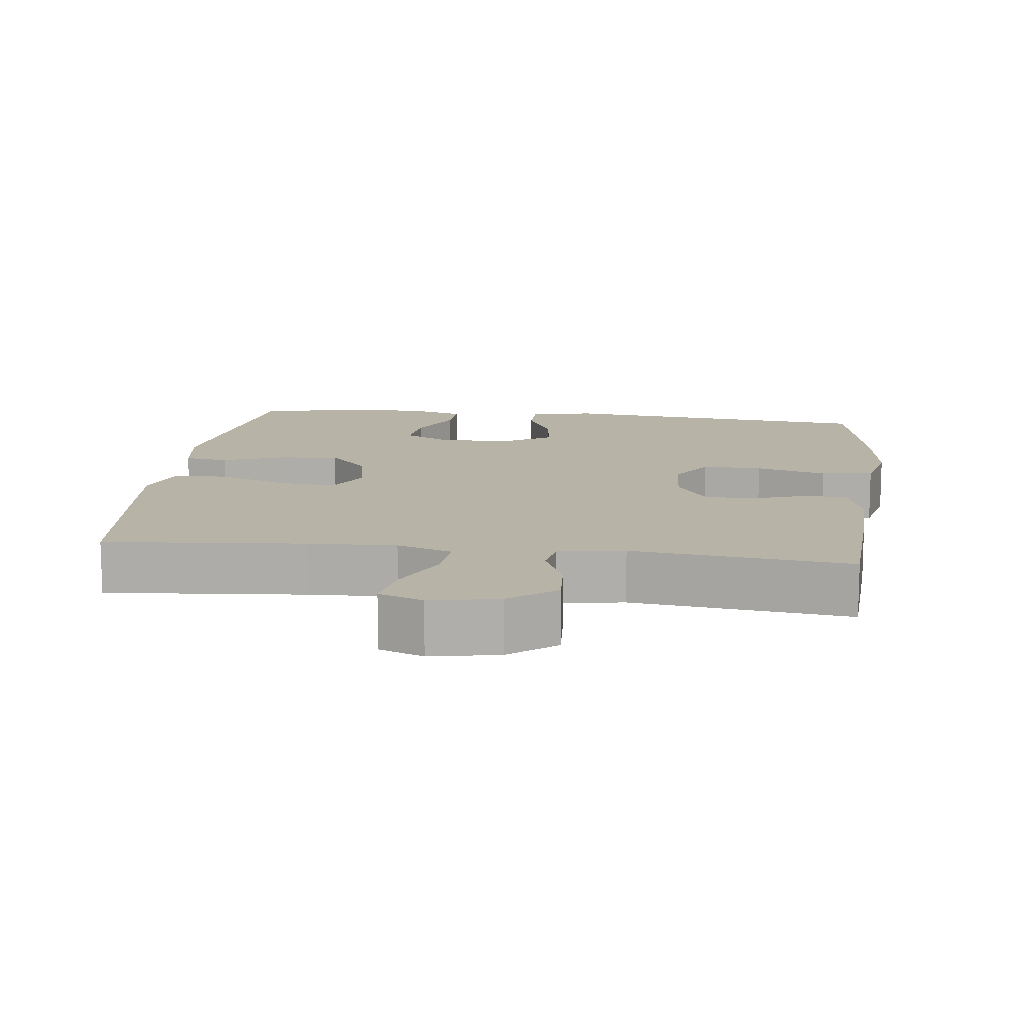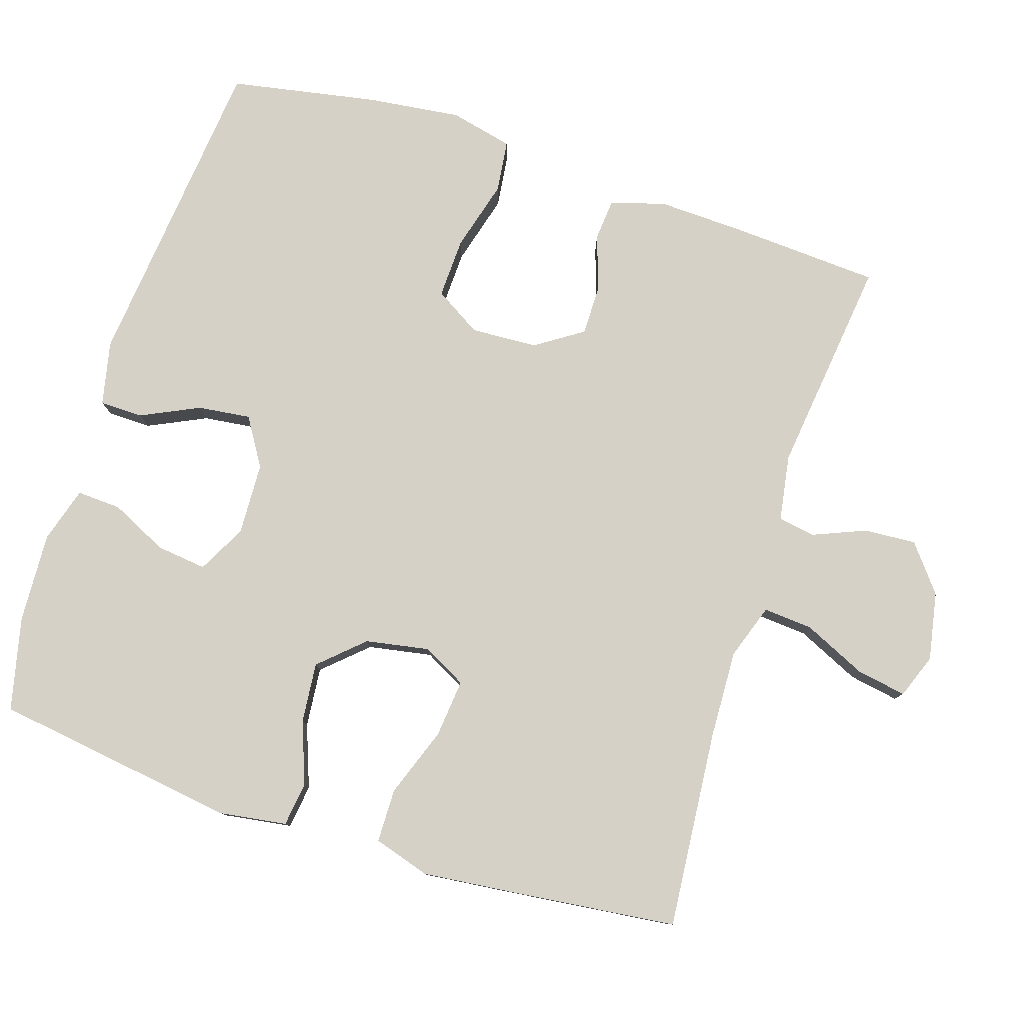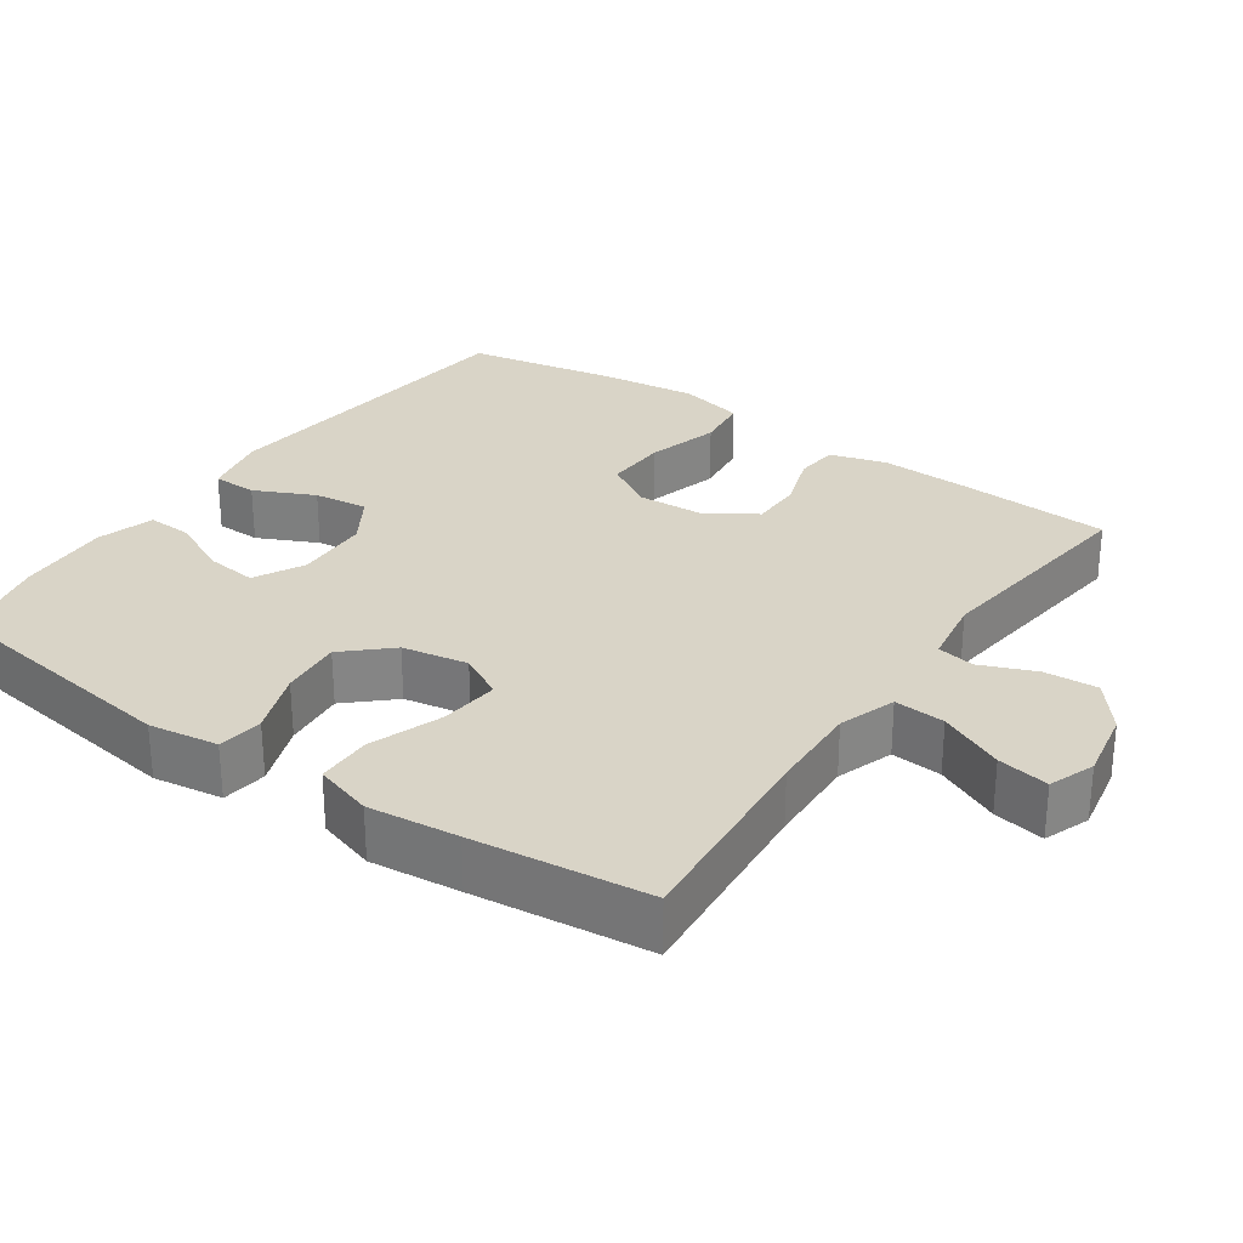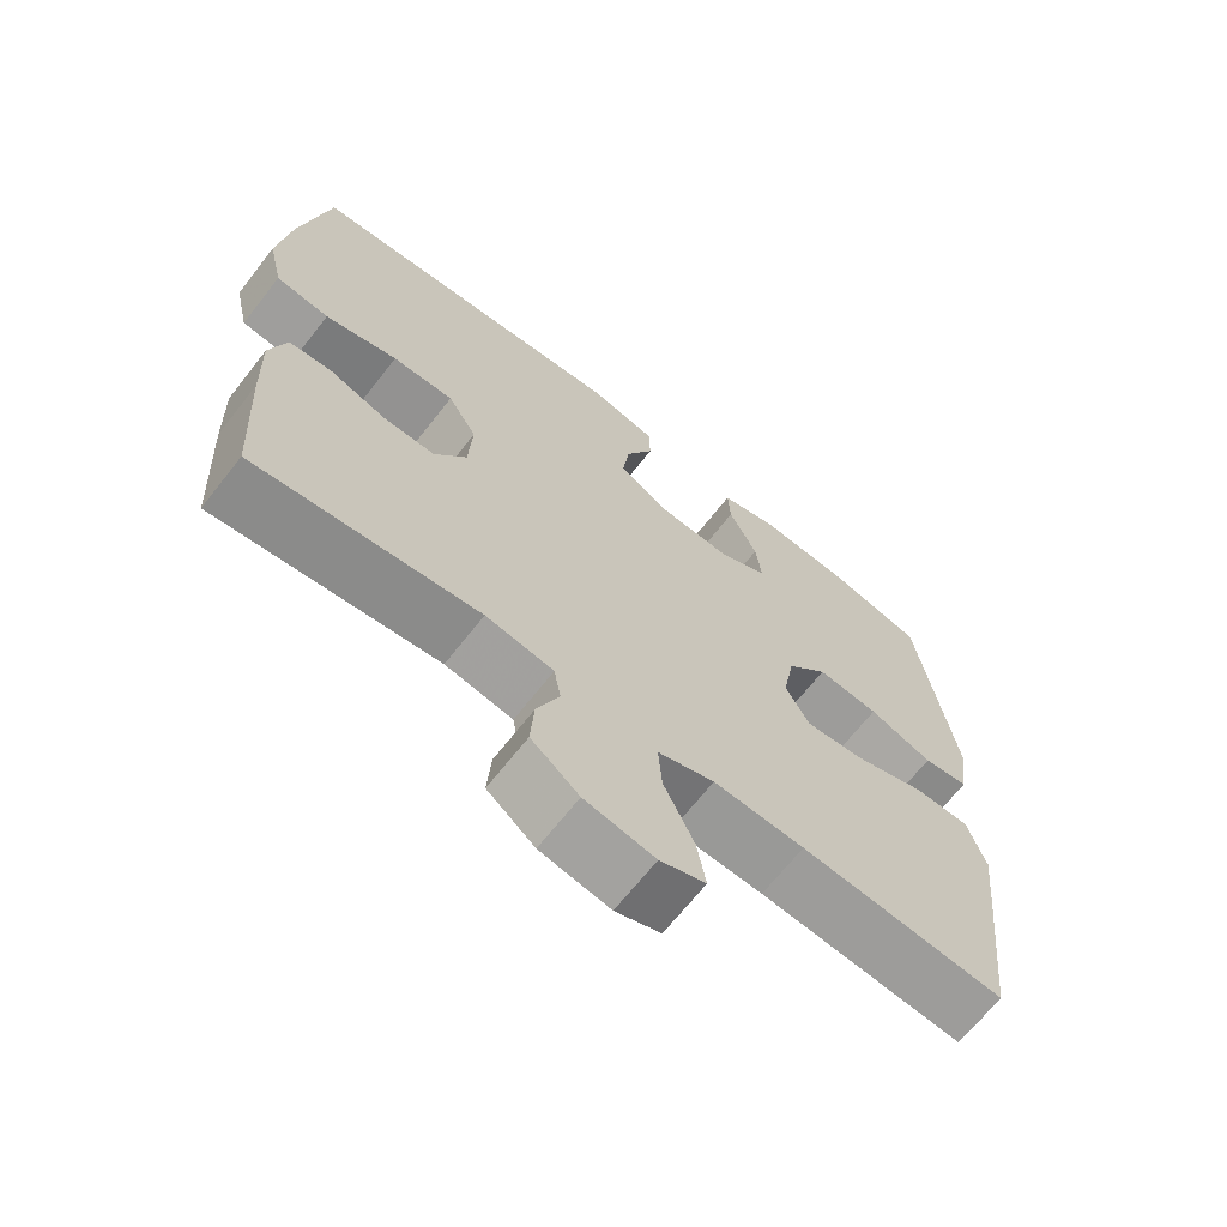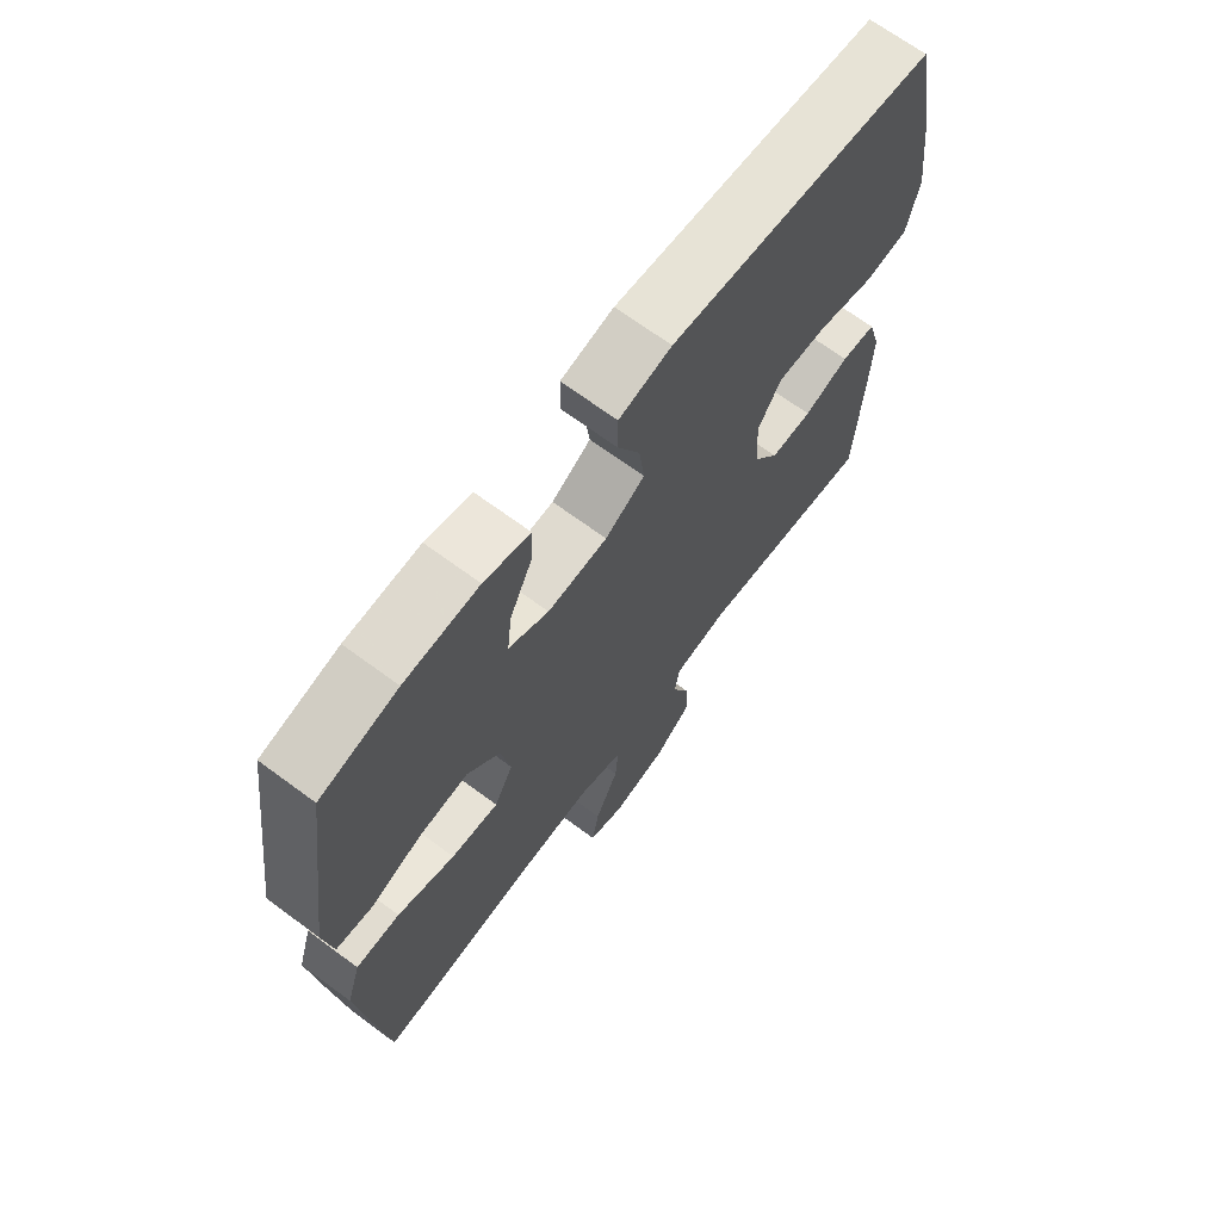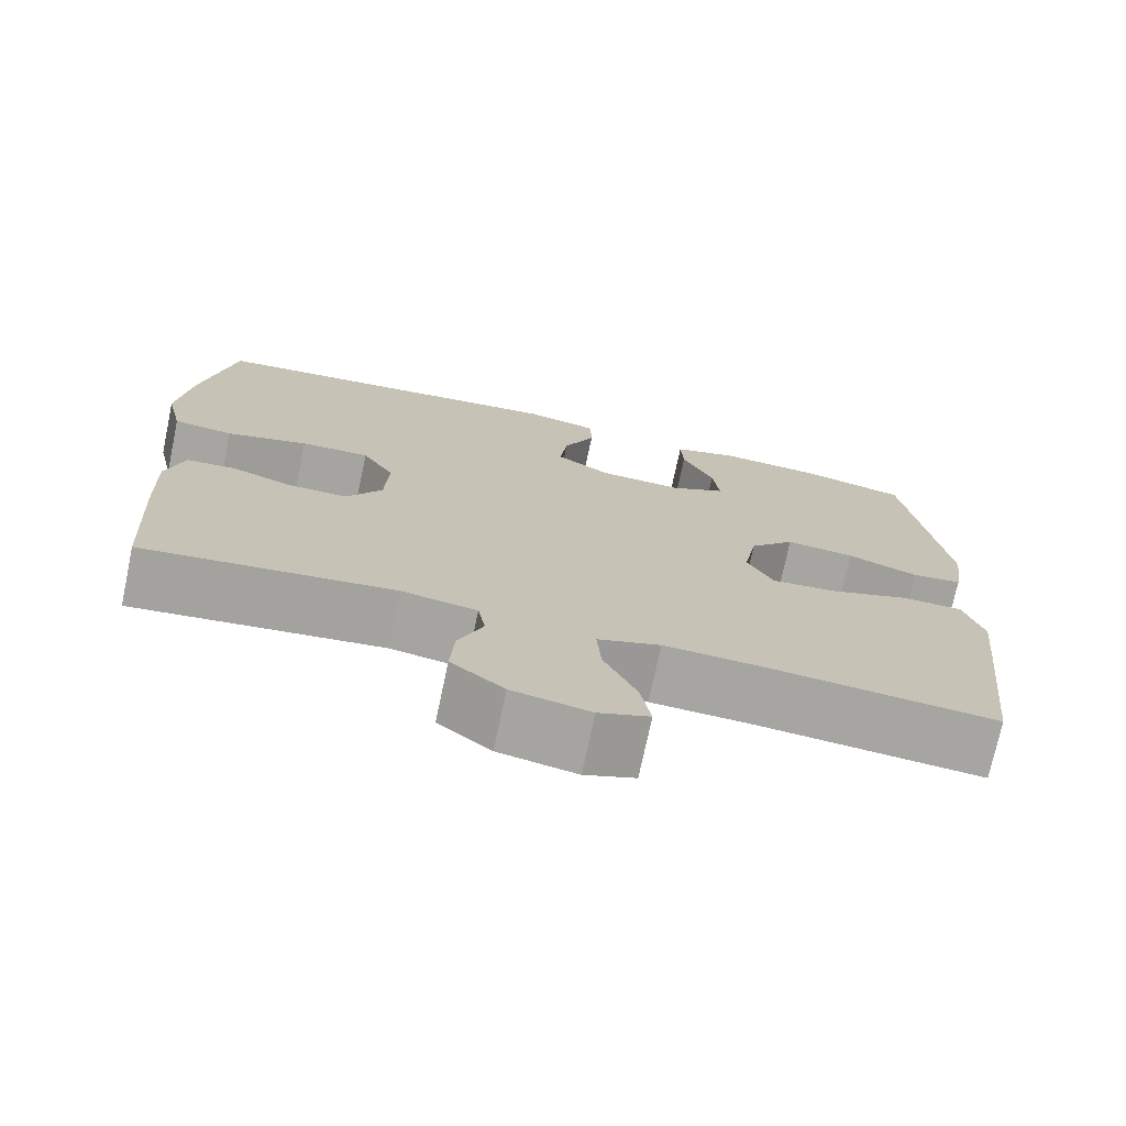
<metadata>
{"format":"obj","ext":"obj","renderer":"f3d","projection":"perspective","resolution":1024,"background":"white","views":[{"elev":12.7,"azim":-173.0,"up":"+Y"},{"elev":79.6,"azim":107.8,"up":"+Y"},{"elev":28.8,"azim":124.8,"up":"+Y"},{"elev":-67.6,"azim":-38.1,"up":"+Z"},{"elev":68.6,"azim":126.5,"up":"+Z"},{"elev":-73.6,"azim":-11.9,"up":"+Z"}]}
</metadata>
<code>
v 0.5 0.07 0.5
v 0.548 0.07 0.162
v 0.534 0.07 0.069
v 0.473 0.07 0.061
v 0.387 0.07 0.093
v 0.304 0.07 0.101
v 0.249 0.07 0.041
v 0.233 0.07 -0.047
v 0.265 0.07 -0.107
v 0.345 0.07 -0.099
v 0.442 0.07 -0.064
v 0.516 0.07 -0.065
v 0.54 0.07 -0.143
v 0.527 0.07 -0.264
v 0.5 0.07 -0.5
v 0.226 0.07 -0.476
v 0.104 0.07 -0.471
v 0.028 0.07 -0.497
v 0.033 0.07 -0.565
v 0.073 0.07 -0.652
v 0.085 0.07 -0.721
v 0.024 0.07 -0.744
v -0.07 0.07 -0.726
v -0.134 0.07 -0.675
v -0.129 0.07 -0.603
v -0.099 0.07 -0.53
v -0.108 0.07 -0.479
v -0.199 0.07 -0.464
v -0.5 0.07 -0.5
v -0.512 0.07 -0.292
v -0.516 0.07 -0.175
v -0.494 0.07 -0.099
v -0.436 0.07 -0.094
v -0.36 0.07 -0.12
v -0.29 0.07 -0.12
v -0.247 0.07 -0.055
v -0.242 0.07 0.037
v -0.281 0.07 0.101
v -0.364 0.07 0.098
v -0.462 0.07 0.071
v -0.534 0.07 0.08
v -0.554 0.07 0.167
v -0.538 0.07 0.297
v -0.5 0.07 0.5
v -0.056 0.07 0.546
v 0.032 0.07 0.527
v 0.033 0.07 0.467
v -0.005 0.07 0.387
v -0.014 0.07 0.314
v 0.052 0.07 0.273
v 0.152 0.07 0.269
v 0.219 0.07 0.304
v 0.211 0.07 0.373
v 0.173 0.07 0.452
v 0.17 0.07 0.513
v 0.247 0.07 0.536
v 0.371 0.07 0.53
v 0.5 0 0.5
v 0.548 0 0.162
v 0.534 0 0.069
v 0.473 0 0.061
v 0.387 0 0.093
v 0.304 0 0.101
v 0.249 0 0.041
v 0.233 0 -0.047
v 0.265 0 -0.107
v 0.345 0 -0.099
v 0.442 0 -0.064
v 0.516 0 -0.065
v 0.54 0 -0.143
v 0.527 0 -0.264
v 0.5 0 -0.5
v 0.226 0 -0.476
v 0.104 0 -0.471
v 0.028 0 -0.497
v 0.033 0 -0.565
v 0.073 0 -0.652
v 0.085 0 -0.721
v 0.024 0 -0.744
v -0.07 0 -0.726
v -0.134 0 -0.675
v -0.129 0 -0.603
v -0.099 0 -0.53
v -0.108 0 -0.479
v -0.199 0 -0.464
v -0.5 0 -0.5
v -0.512 0 -0.292
v -0.516 0 -0.175
v -0.494 0 -0.099
v -0.436 0 -0.094
v -0.36 0 -0.12
v -0.29 0 -0.12
v -0.247 0 -0.055
v -0.242 0 0.037
v -0.281 0 0.101
v -0.364 0 0.098
v -0.462 0 0.071
v -0.534 0 0.08
v -0.554 0 0.167
v -0.538 0 0.297
v -0.5 0 0.5
v -0.056 0 0.546
v 0.032 0 0.527
v 0.033 0 0.467
v -0.005 0 0.387
v -0.014 0 0.314
v 0.052 0 0.273
v 0.152 0 0.269
v 0.219 0 0.304
v 0.211 0 0.373
v 0.173 0 0.452
v 0.17 0 0.513
v 0.247 0 0.536
v 0.371 0 0.53
f 53 54 55 56
f 52 53 56 57
f 45 46 47 48
f 45 48 49
f 44 45 49
f 43 44 49 50
f 39 40 41 42
f 38 39 42 43
f 31 32 33 34
f 31 34 35
f 28 29 30 31
f 27 28 31 35
f 23 24 25 26
f 21 22 23 26
f 19 20 21 26
f 18 19 26 27
f 17 18 27 35
f 13 14 15 16
f 10 11 12 13
f 9 10 13 16
f 8 9 16 17
f 2 3 4 5
f 2 5 6
f 52 57 1 2
f 51 52 2 6
f 50 51 6 7
f 38 43 50 7
f 37 38 7 8
f 36 37 8 17
f 17 35 36
f 113 112 111 110
f 114 113 110 109
f 105 104 103 102
f 106 105 102
f 106 102 101
f 107 106 101 100
f 99 98 97 96
f 100 99 96 95
f 91 90 89 88
f 92 91 88
f 88 87 86 85
f 92 88 85 84
f 83 82 81 80
f 83 80 79 78
f 83 78 77 76
f 84 83 76 75
f 92 84 75 74
f 73 72 71 70
f 70 69 68 67
f 73 70 67 66
f 74 73 66 65
f 62 61 60 59
f 63 62 59
f 59 58 114 109
f 63 59 109 108
f 64 63 108 107
f 64 107 100 95
f 65 64 95 94
f 74 65 94 93
f 93 92 74
f 1 58 59 2
f 2 59 60 3
f 3 60 61 4
f 4 61 62 5
f 5 62 63 6
f 6 63 64 7
f 7 64 65 8
f 8 65 66 9
f 9 66 67 10
f 10 67 68 11
f 11 68 69 12
f 12 69 70 13
f 13 70 71 14
f 14 71 72 15
f 15 72 73 16
f 16 73 74 17
f 17 74 75 18
f 18 75 76 19
f 19 76 77 20
f 20 77 78 21
f 21 78 79 22
f 22 79 80 23
f 23 80 81 24
f 24 81 82 25
f 25 82 83 26
f 26 83 84 27
f 27 84 85 28
f 28 85 86 29
f 29 86 87 30
f 30 87 88 31
f 31 88 89 32
f 32 89 90 33
f 33 90 91 34
f 34 91 92 35
f 35 92 93 36
f 36 93 94 37
f 37 94 95 38
f 38 95 96 39
f 39 96 97 40
f 40 97 98 41
f 41 98 99 42
f 42 99 100 43
f 43 100 101 44
f 44 101 102 45
f 45 102 103 46
f 46 103 104 47
f 47 104 105 48
f 48 105 106 49
f 49 106 107 50
f 50 107 108 51
f 51 108 109 52
f 52 109 110 53
f 53 110 111 54
f 54 111 112 55
f 55 112 113 56
f 56 113 114 57
f 57 114 58 1

</code>
